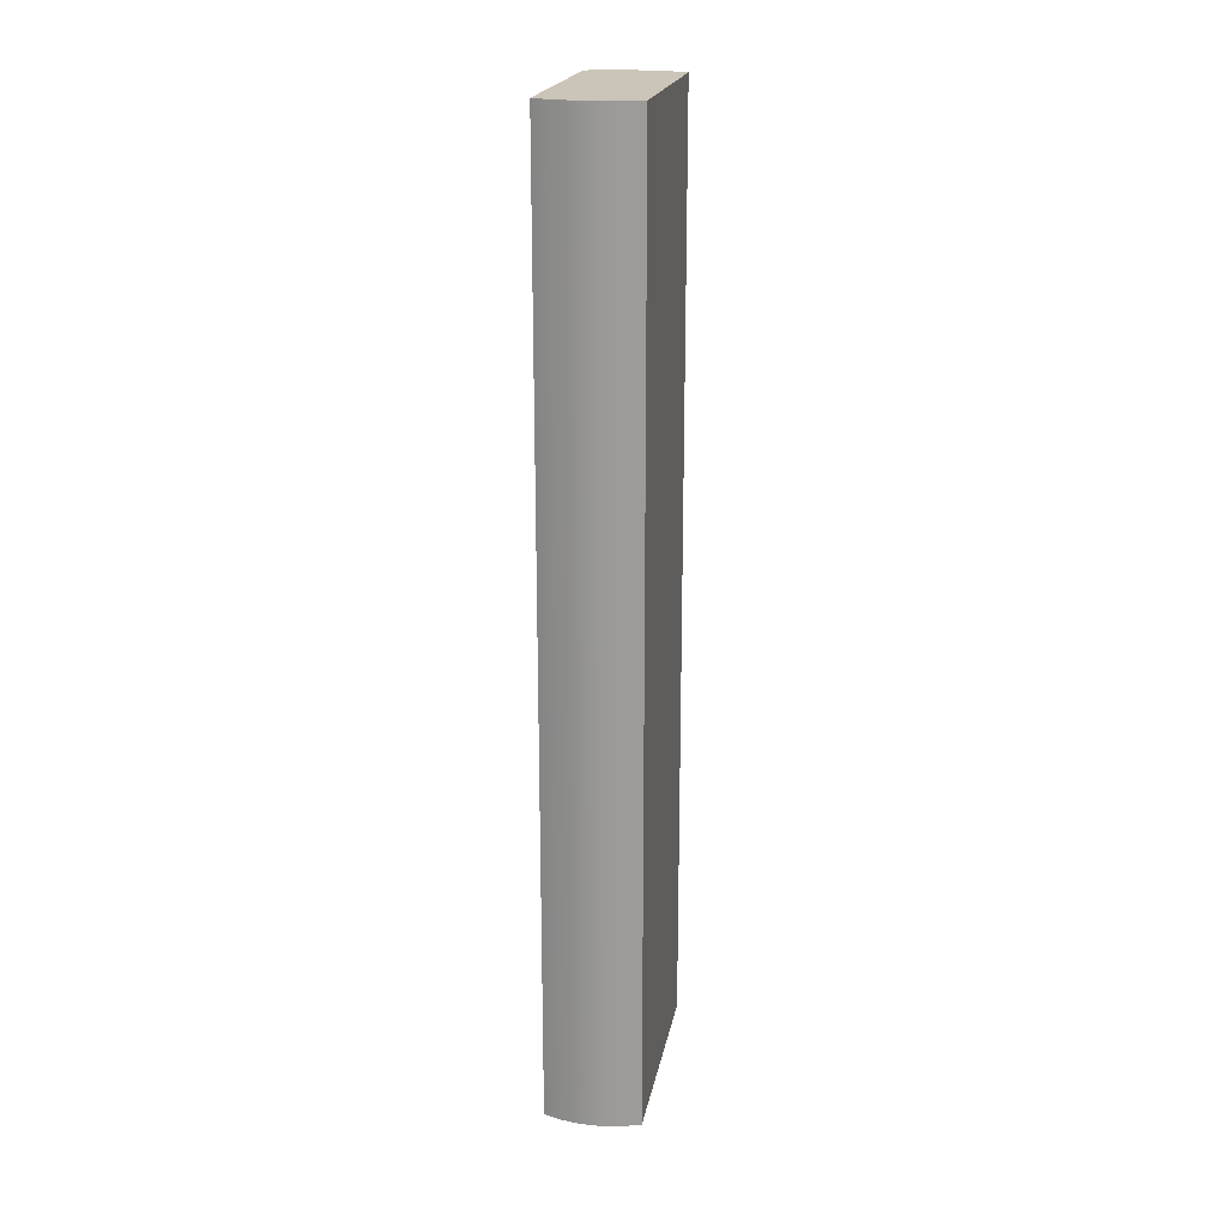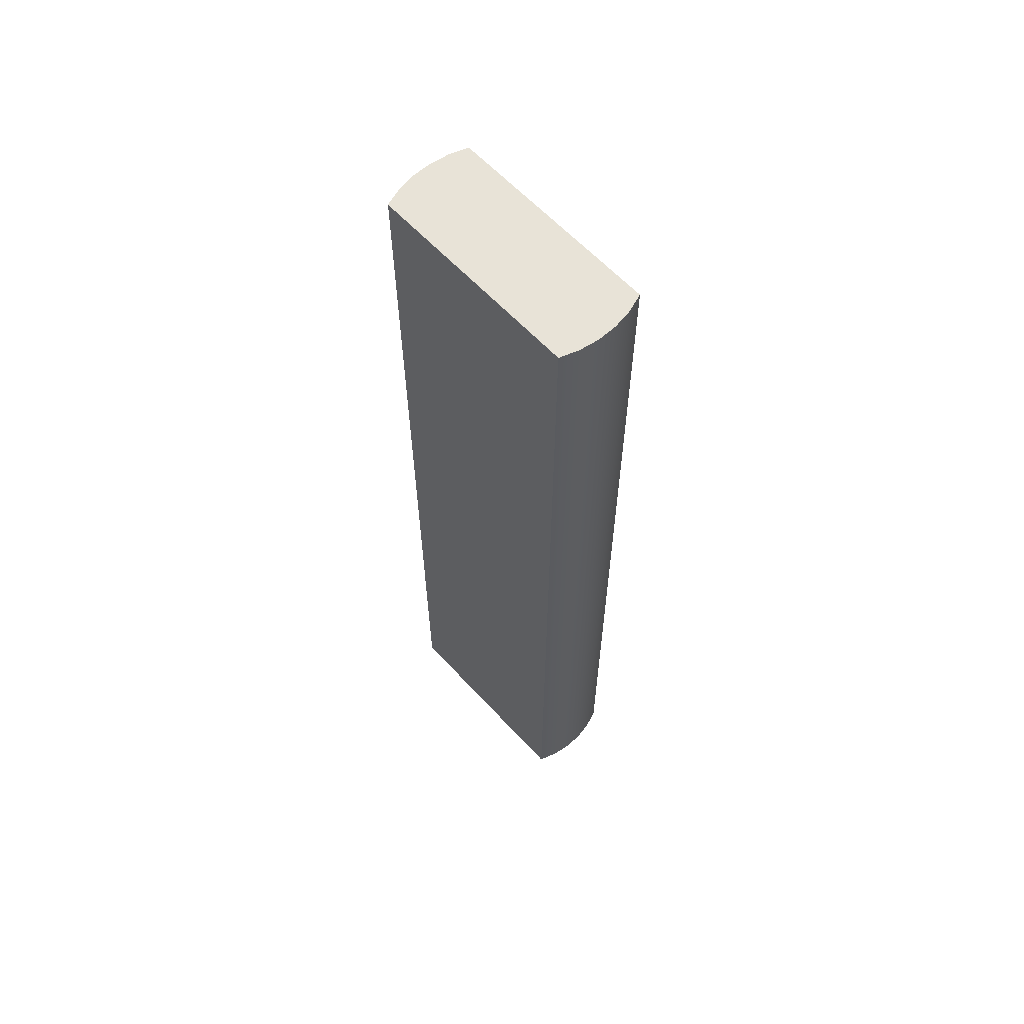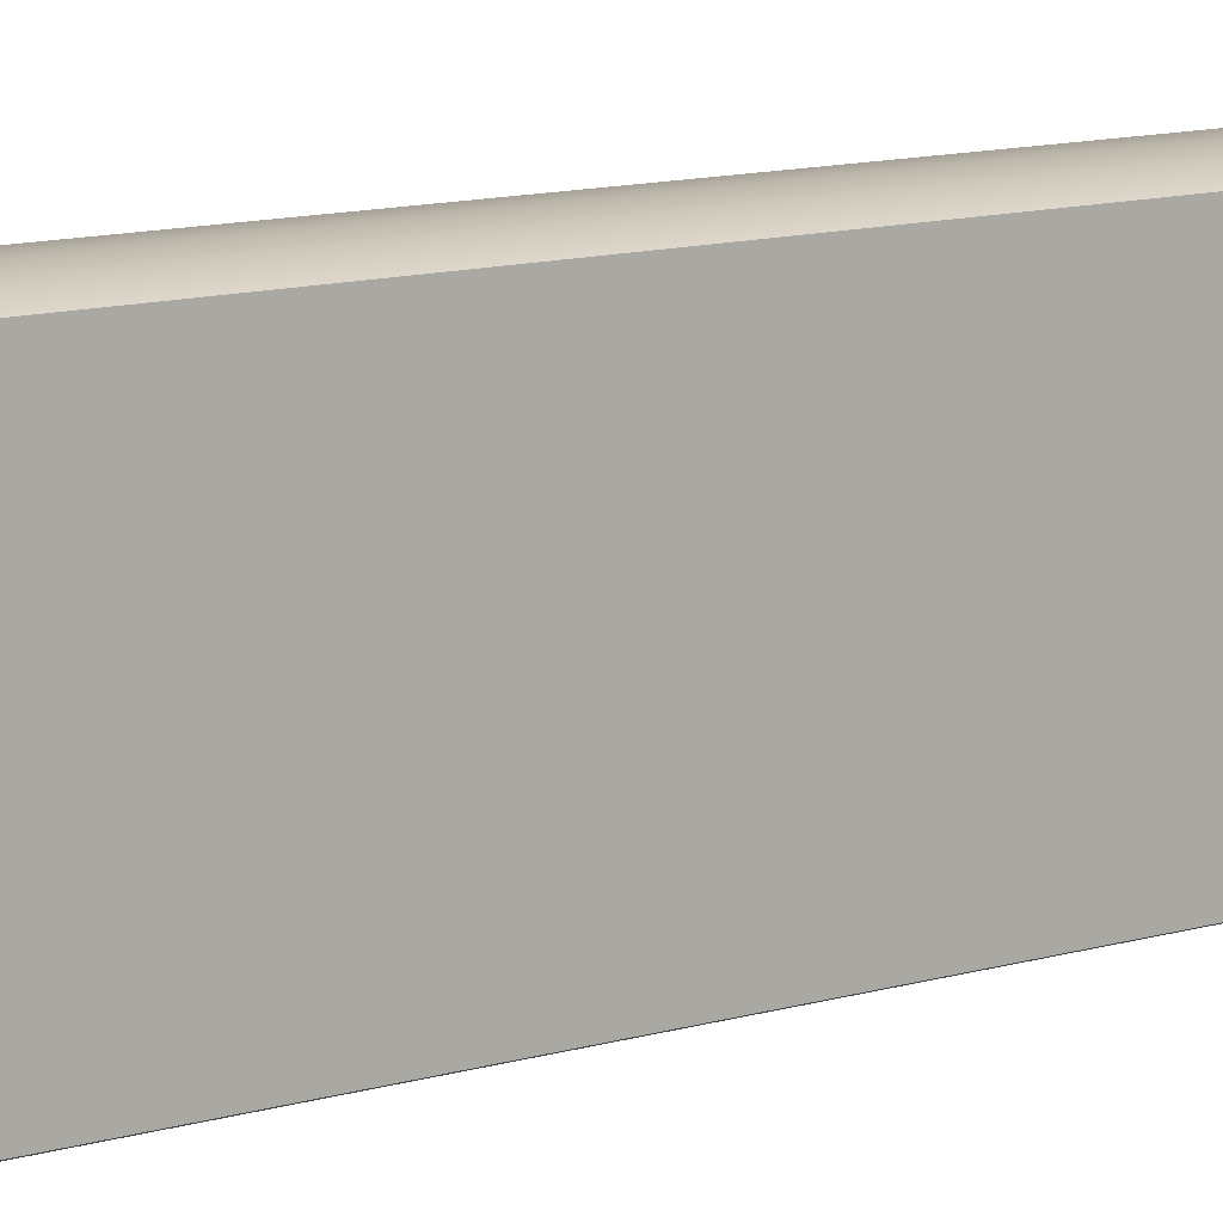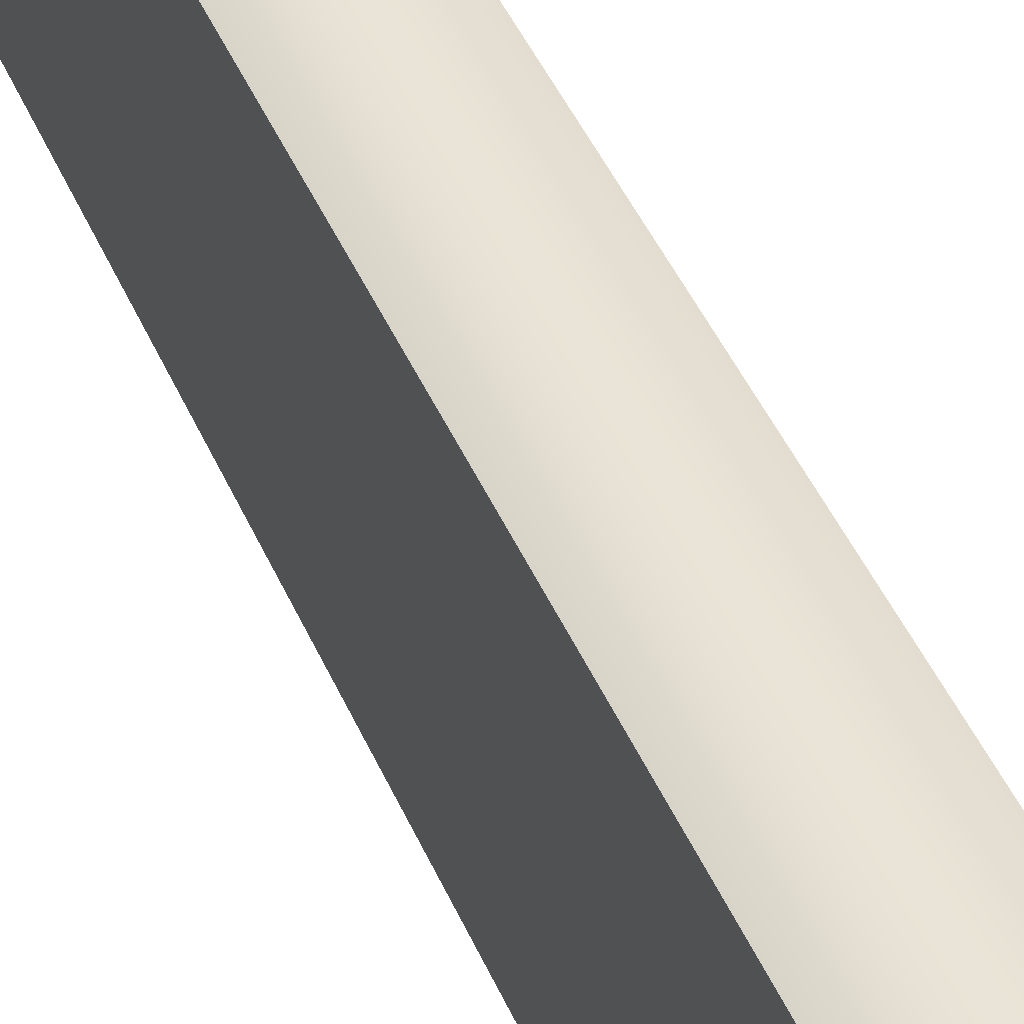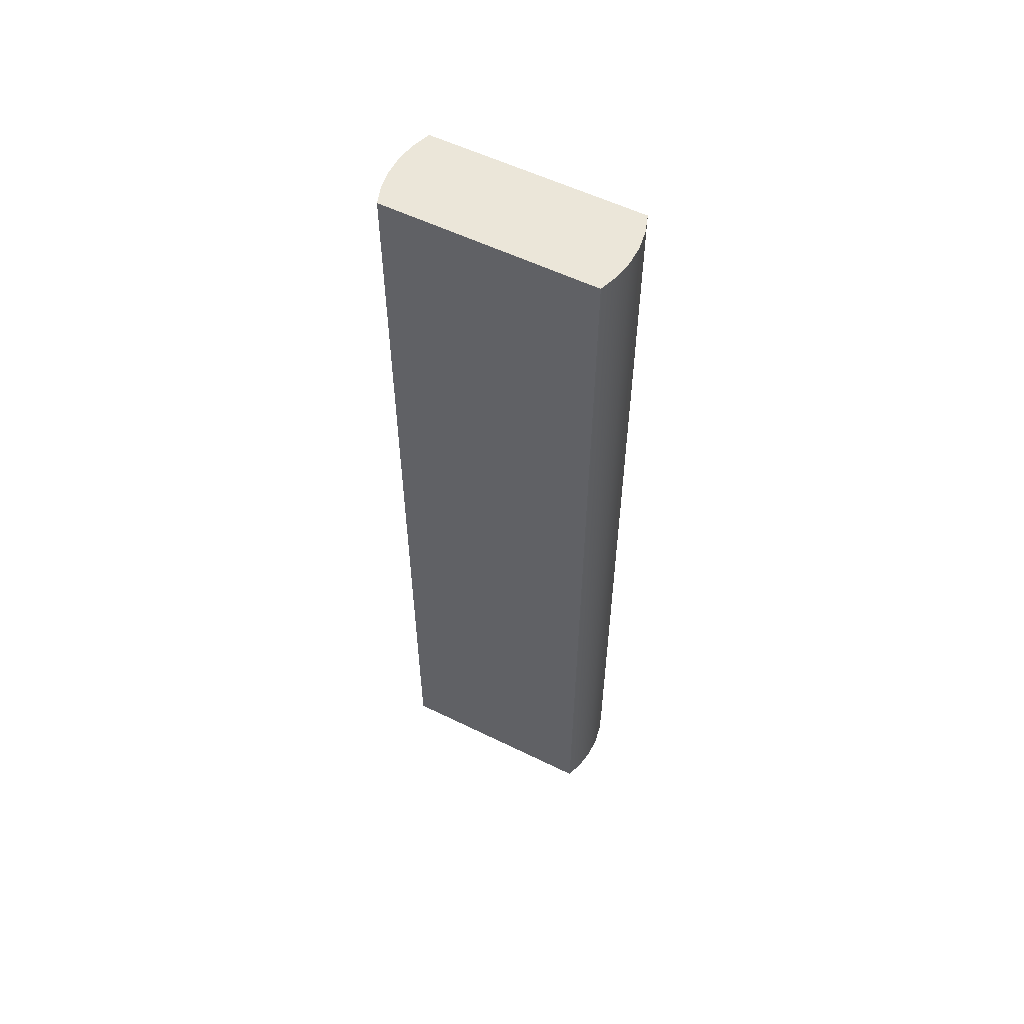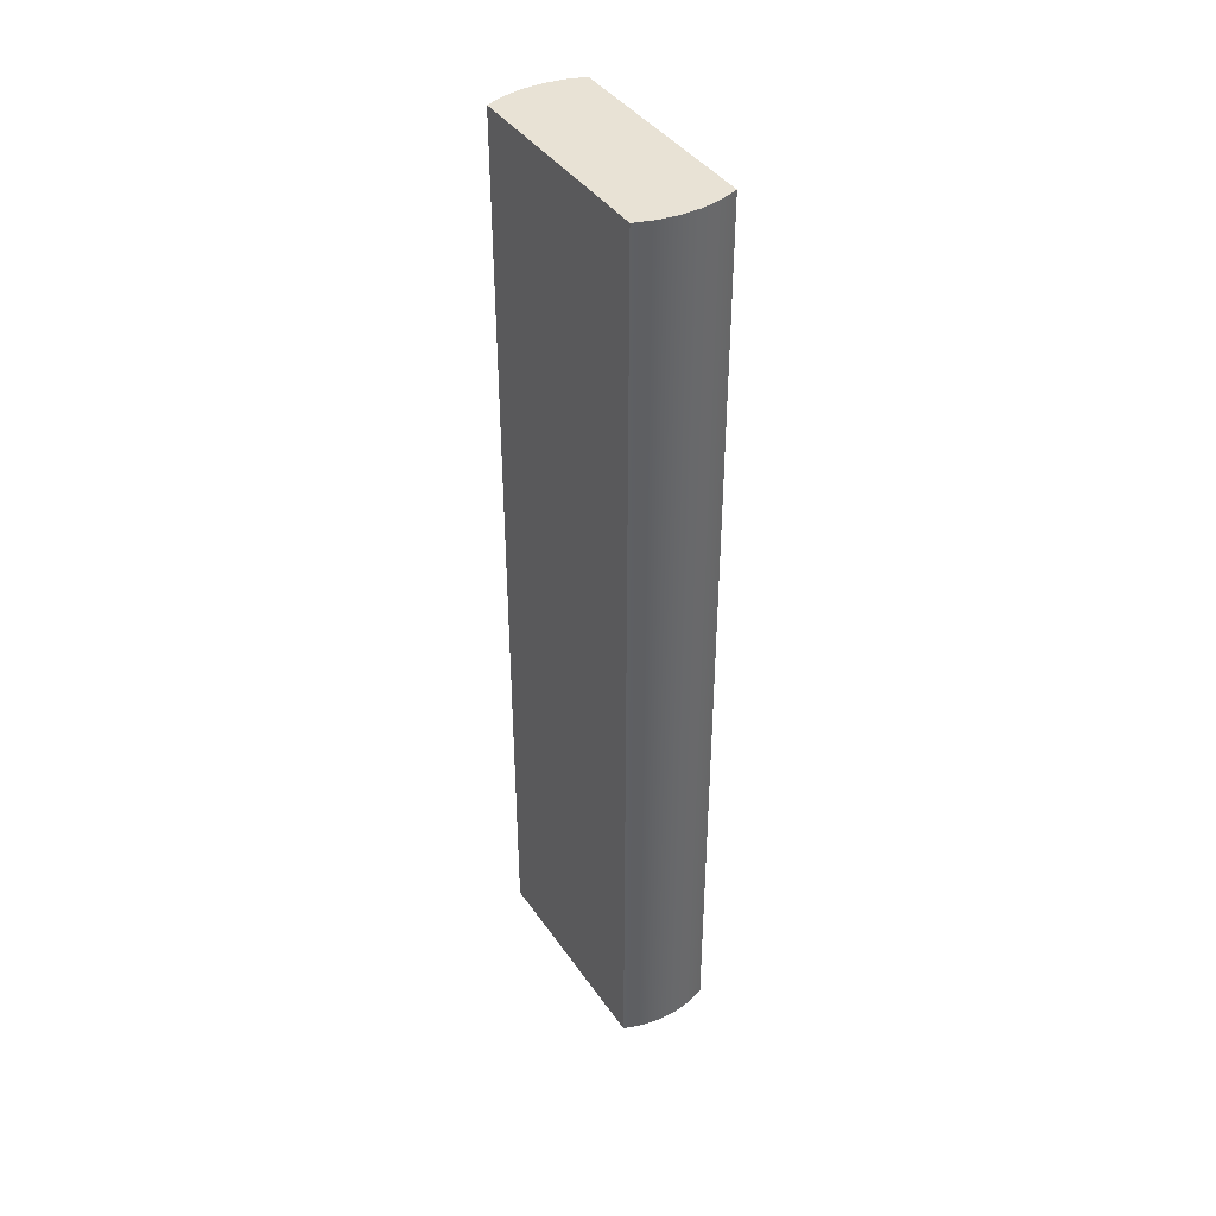
<metadata>
{"format":"obj","ext":"obj","renderer":"f3d","projection":"perspective","resolution":1024,"background":"white","views":[{"elev":20.5,"azim":10.5,"up":"+Y"},{"elev":61.5,"azim":137.5,"up":"+Y"},{"elev":10.5,"azim":51.5,"up":"+Z"},{"elev":43.0,"azim":158.2,"up":"+Z"},{"elev":56.1,"azim":117.2,"up":"+Y"},{"elev":40.8,"azim":-31.4,"up":"+Y"}]}
</metadata>
<code>
v 0.6015 0 -0.7291
v 0.5626 0 -0.7424
v 0.5221 0 -0.7491
v 0.481 0 -0.7491
v 0.4404 0 -0.7424
v 0.4015 0 -0.7291
v 0.4015 2 -0.7291
v 0.4404 2 -0.7424
v 0.481 2 -0.7491
v 0.5221 2 -0.7491
v 0.5626 2 -0.7424
v 0.6015 2 -0.7291
v 0.6015 0 -0.2709
v 0.6015 0 -0.7291
v 0.6015 2 -0.7291
v 0.6015 2 -0.2709
v 0.4015 0 -0.2709
v 0.4404 0 -0.2576
v 0.481 0 -0.2508
v 0.5221 0 -0.2508
v 0.5626 0 -0.2576
v 0.6015 0 -0.2709
v 0.6015 2 -0.2709
v 0.5626 2 -0.2576
v 0.5221 2 -0.2508
v 0.481 2 -0.2508
v 0.4404 2 -0.2576
v 0.4015 2 -0.2709
v 0.4015 0 -0.7291
v 0.4015 0 -0.2709
v 0.4015 2 -0.2709
v 0.4015 2 -0.7291
v 0.4015 2 -0.7291
v 0.4015 2 -0.2709
v 0.4404 2 -0.2576
v 0.481 2 -0.2508
v 0.5221 2 -0.2508
v 0.5626 2 -0.2576
v 0.6015 2 -0.2709
v 0.6015 2 -0.7291
v 0.5626 2 -0.7424
v 0.5221 2 -0.7491
v 0.481 2 -0.7491
v 0.4404 2 -0.7424
v 0.4015 0 -0.2709
v 0.4015 0 -0.7291
v 0.4404 0 -0.7424
v 0.481 0 -0.7491
v 0.5221 0 -0.7491
v 0.5626 0 -0.7424
v 0.6015 0 -0.7291
v 0.6015 0 -0.2709
v 0.5626 0 -0.2576
v 0.5221 0 -0.2508
v 0.481 0 -0.2508
v 0.4404 0 -0.2576
g c9a4aef6-e2d9-11ea-98aa-54bf646e7e1f
f 12 1 11
f 11 1 2
f 11 2 10
f 10 2 3
f 10 3 9
f 9 3 4
f 9 4 8
f 8 4 5
f 8 5 7
f 7 5 6
g c9a5724c-e2d9-11ea-94a5-54bf646e7e1f
f 13 14 16
f 16 14 15
g c9a60e78-e2d9-11ea-aebb-54bf646e7e1f
f 28 17 27
f 27 17 18
f 27 18 26
f 26 18 19
f 26 19 25
f 25 19 20
f 25 20 24
f 24 20 21
f 24 21 23
f 23 21 22
g c9a6aaf6-e2d9-11ea-b4eb-54bf646e7e1f
f 29 30 32
f 32 30 31
g c9a74742-e2d9-11ea-b93d-54bf646e7e1f
f 33 34 44
f 44 34 35
f 44 35 43
f 43 35 36
f 43 36 37
f 43 37 42
f 42 37 38
f 42 38 41
f 41 38 39
f 41 39 40
g c9a7e366-e2d9-11ea-a3bb-54bf646e7e1f
f 46 47 45
f 45 47 56
f 56 47 48
f 56 48 55
f 55 48 49
f 55 49 54
f 54 49 53
f 53 49 50
f 53 50 52
f 52 50 51

</code>
